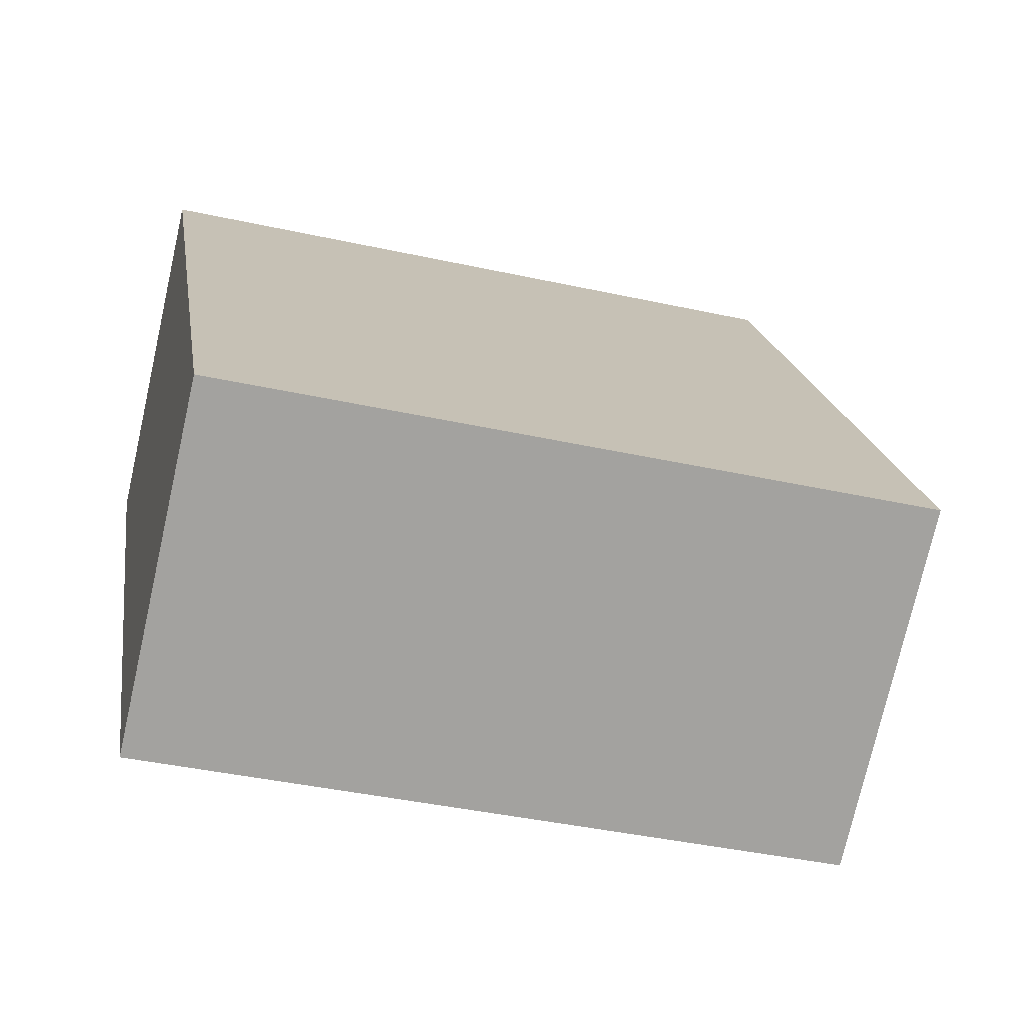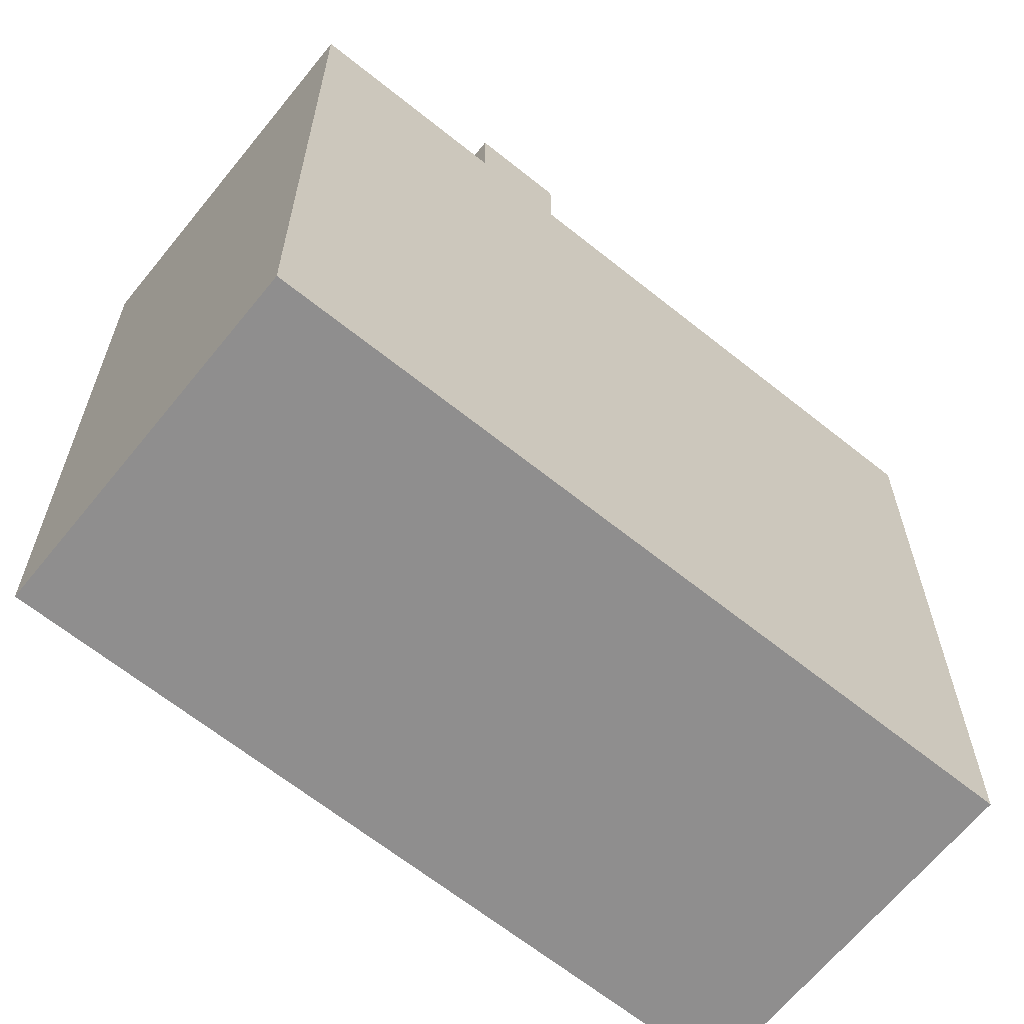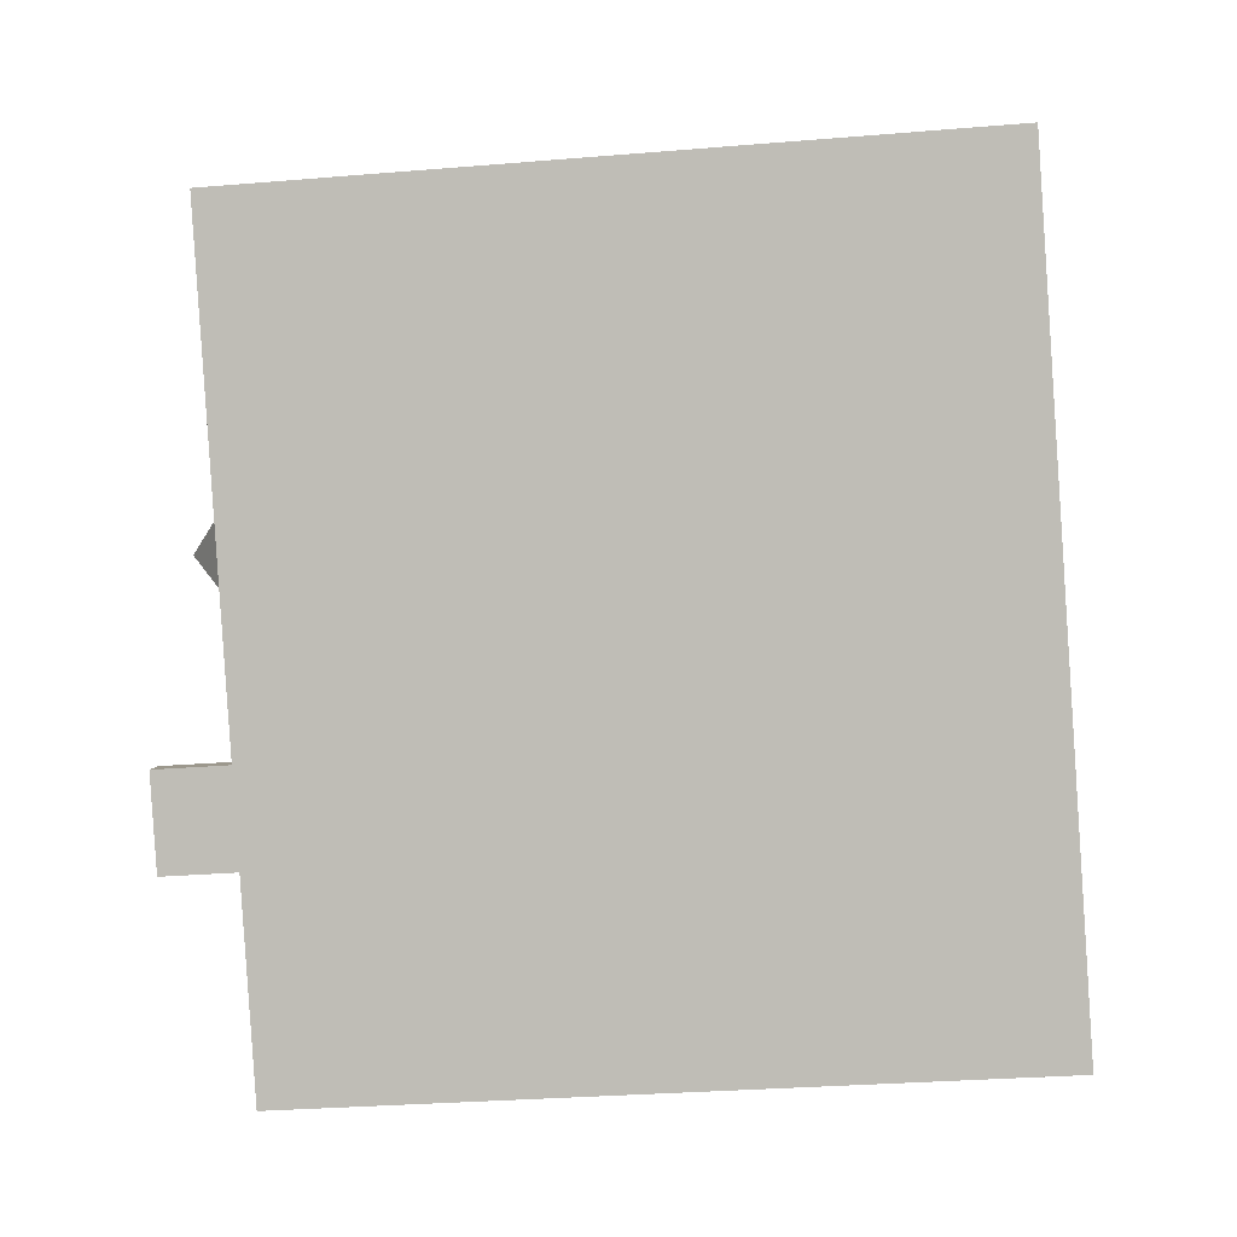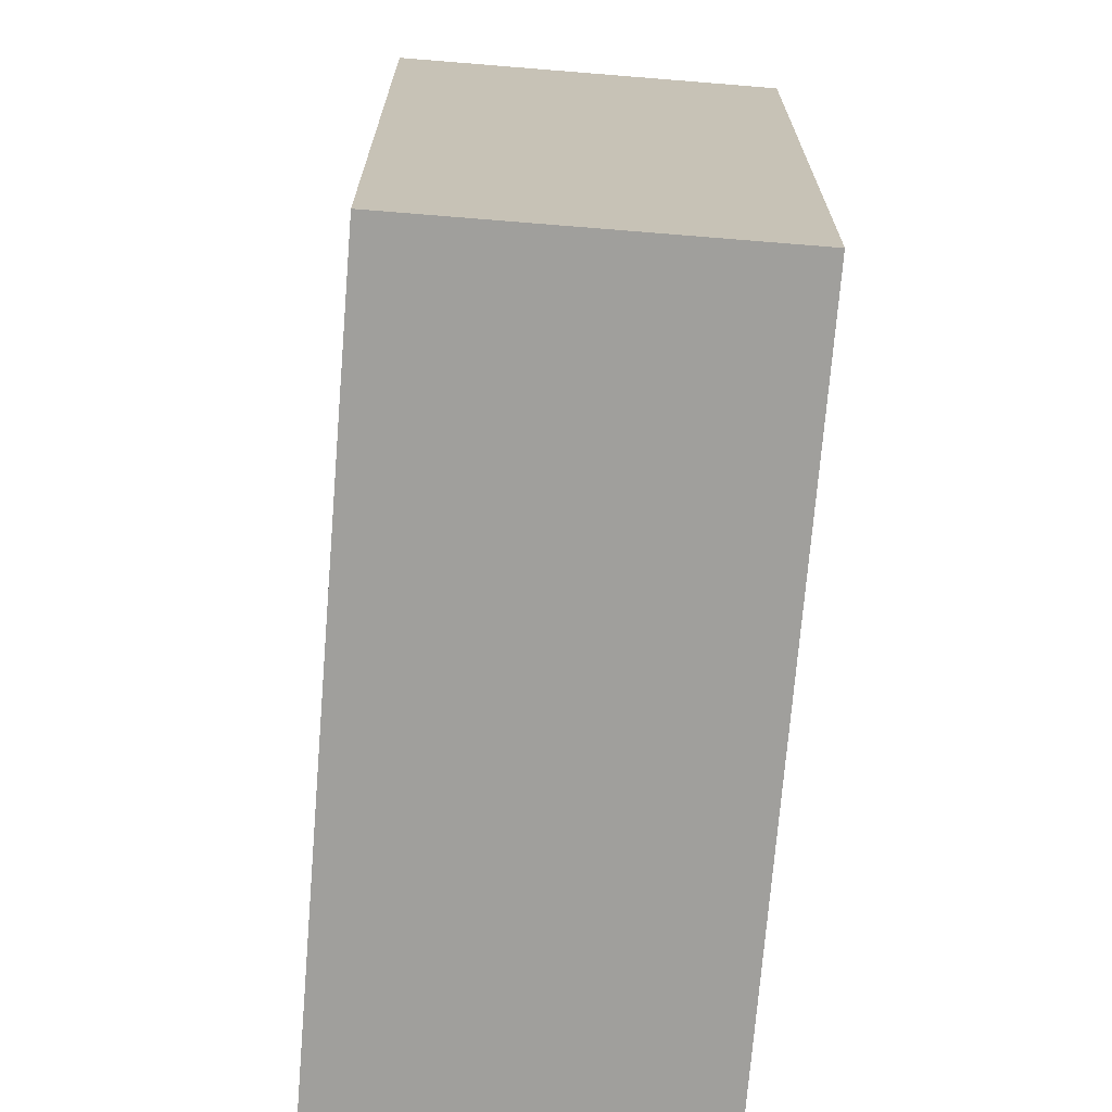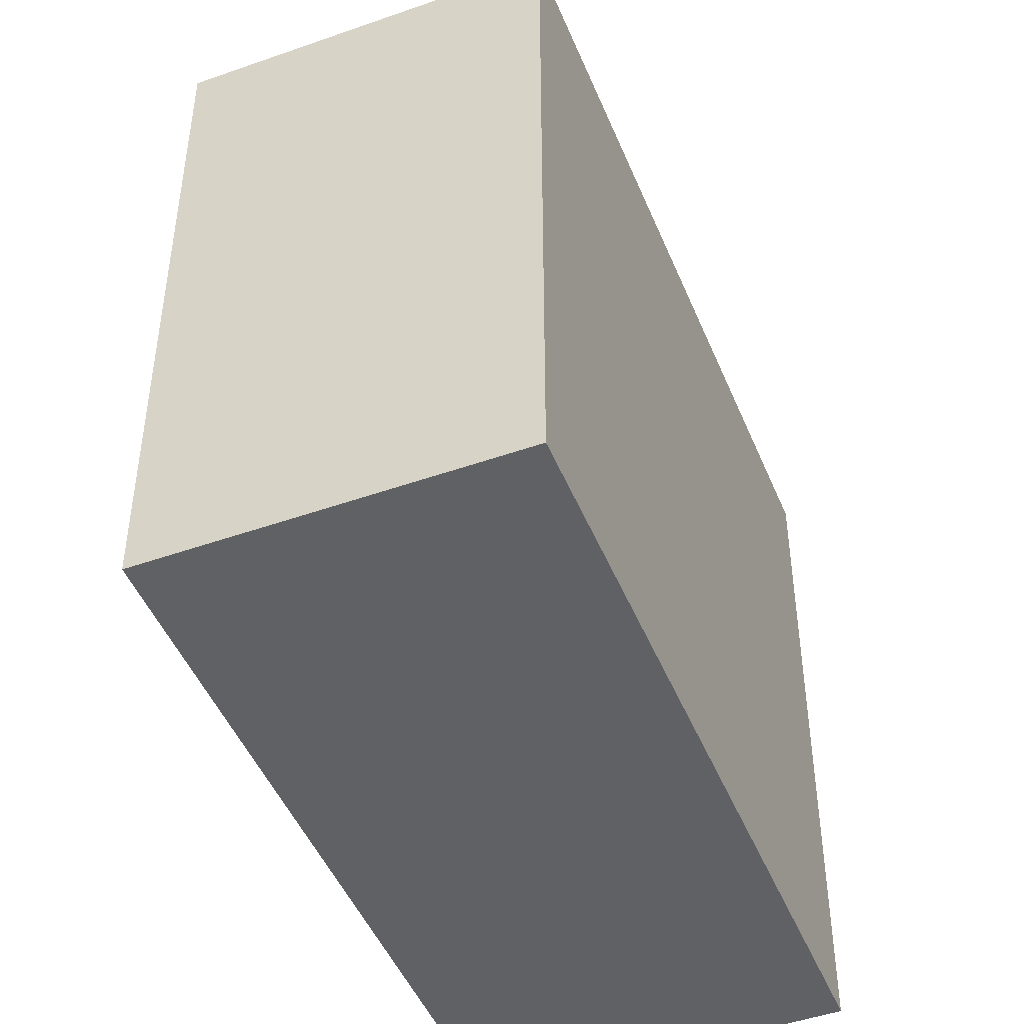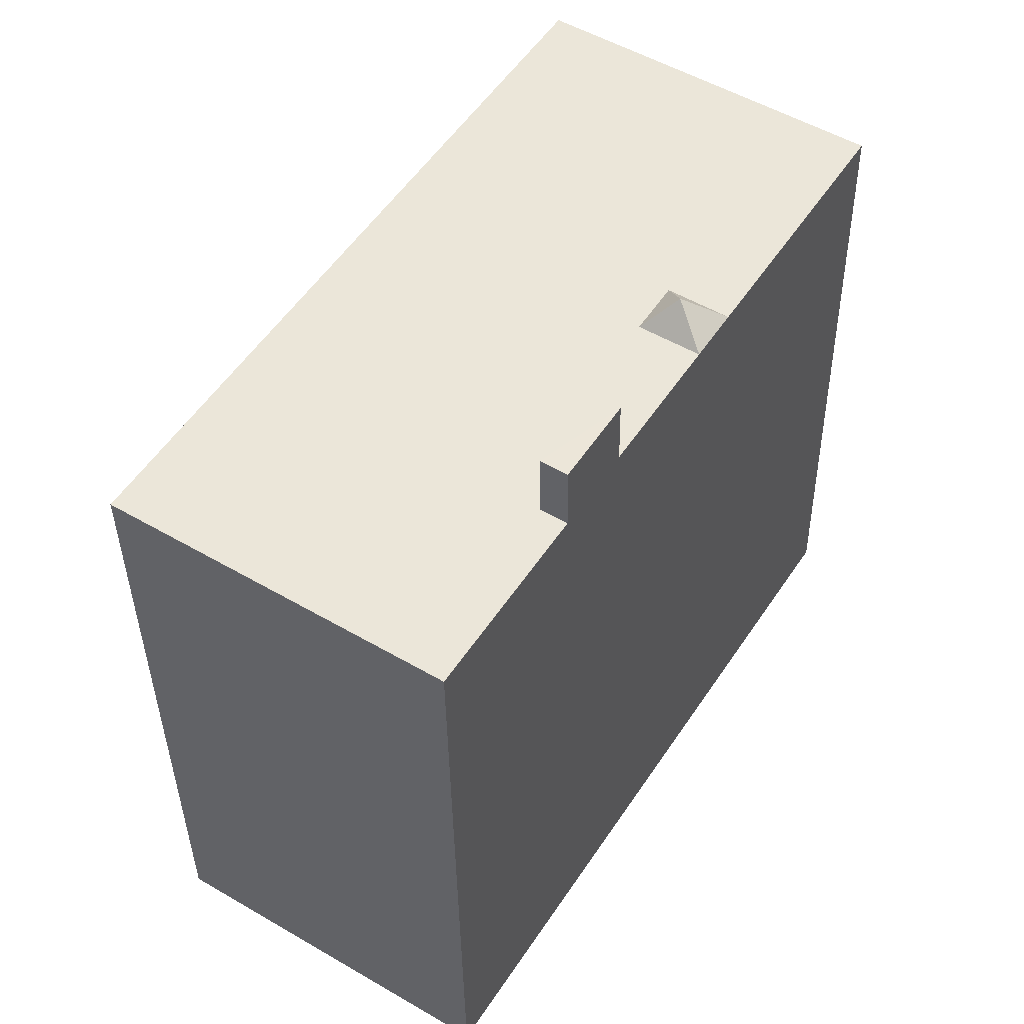
<metadata>
{"format":"obj","ext":"obj","renderer":"f3d","projection":"perspective","resolution":1024,"background":"white","views":[{"elev":-40.6,"azim":74.9,"up":"+Z"},{"elev":-65.0,"azim":-161.5,"up":"+Y"},{"elev":-29.6,"azim":-83.0,"up":"+Z"},{"elev":-71.2,"azim":142.8,"up":"+Y"},{"elev":-47.3,"azim":-10.8,"up":"+Y"},{"elev":-37.5,"azim":-179.2,"up":"+Z"}]}
</metadata>
<code>
v -1.69 6.866 -2.906
v -1.286 6.865 -2.648
v -0.4884 6.866 -3.898
v -1.69 6.866 -2.906
v -0.4884 6.866 -3.898
v -0.8924 6.865 -4.157
v -2.71 6.191 -0.1265
v -2.451 5.706 0.3107
v -2.077 5.706 -0.2754
v -2.71 6.191 -0.1265
v -2.573 5.706 0.5023
v -2.451 5.706 0.3107
v -2.995 5.706 -0.8625
v 2.519 5.707 1.622
v -1.69 5.706 -2.906
v -5.932 5.706 3.737
v -0.8894 5.707 6.958
v -0.5944 5.707 6.495
v -5.932 5.706 3.737
v -0.5944 5.707 6.495
v -3.492 5.706 -0.08448
v -2.995 5.706 -0.8625
v 2.223 5.707 2.085
v 2.519 5.707 1.622
v -0.8924 5.706 -4.157
v 4.606 5.707 -1.646
v 0.8916 5.706 -6.95
v 0.8916 5.706 -6.95
v 4.606 5.707 -1.646
v 5.936 5.706 -3.729
v -2.451 5.706 0.3107
v 2.223 5.707 2.085
v -2.077 5.706 -0.2754
v -2.995 5.706 -0.8625
v -2.077 5.706 -0.2754
v 2.223 5.707 2.085
v -3.492 5.706 -0.08448
v -0.5944 5.707 6.495
v -2.573 5.706 0.5023
v -2.573 5.706 0.5023
v -0.5944 5.707 6.495
v 2.223 5.707 2.085
v -2.573 5.706 0.5023
v 2.223 5.707 2.085
v -2.451 5.706 0.3107
v -0.3581 5.706 -2.213
v 0.7747 5.706 -1.207
v 1.135 5.706 -1.772
v -0.07804 5.706 -2.652
v -0.07804 5.706 -2.652
v 1.135 5.706 -1.772
v 1.496 5.706 -2.337
v 0.202 5.706 -3.091
v 0.7747 5.706 -1.207
v 1.908 5.707 -0.2014
v 2.349 5.707 -0.8924
v 1.135 5.706 -1.772
v 1.135 5.706 -1.772
v 2.349 5.707 -0.8924
v 2.79 5.707 -1.583
v 1.496 5.706 -2.337
v -1.69 5.706 -2.906
v 2.519 5.707 1.622
v -1.286 5.706 -2.648
v -1.286 5.706 -2.648
v 0.7747 5.706 -1.207
v -0.3581 5.706 -2.213
v -1.286 5.706 -2.648
v -0.3581 5.706 -2.213
v -0.07804 5.706 -2.652
v -0.8924 5.706 -4.157
v -0.4884 5.706 -3.898
v 4.606 5.707 -1.646
v -0.4884 5.706 -3.898
v -0.07804 5.706 -2.652
v 0.202 5.706 -3.091
v -1.286 5.706 -2.648
v -0.07804 5.706 -2.652
v -0.4884 5.706 -3.898
v -0.4884 5.706 -3.898
v 0.202 5.706 -3.091
v 1.496 5.706 -2.337
v 0.7747 5.706 -1.207
v 2.519 5.707 1.622
v 1.908 5.707 -0.2014
v -1.286 5.706 -2.648
v 2.519 5.707 1.622
v 0.7747 5.706 -1.207
v 1.908 5.707 -0.2014
v 2.519 5.707 1.622
v 2.349 5.707 -0.8924
v 1.496 5.706 -2.337
v 2.79 5.707 -1.583
v 4.606 5.707 -1.646
v 2.349 5.707 -0.8924
v 4.606 5.707 -1.646
v 2.79 5.707 -1.583
v 2.349 5.707 -0.8924
v 2.519 5.707 1.622
v 4.606 5.707 -1.646
v -0.4884 5.706 -3.898
v 1.496 5.706 -2.337
v 4.606 5.707 -1.646
v -3.492 5.706 -0.08448
v -2.71 6.191 -0.1265
v -2.995 5.706 -0.8625
v -2.995 5.706 -0.8625
v -2.71 6.191 -0.1265
v -2.077 5.706 -0.2754
v -3.492 5.706 -0.08448
v -2.573 5.706 0.5023
v -2.71 6.191 -0.1265
v -1.286 5.706 -2.648
v -0.4884 5.706 -3.898
v -0.4884 6.866 -3.898
v -1.286 6.865 -2.648
v -0.8924 6.865 -4.157
v -0.4884 6.866 -3.898
v -0.4884 5.706 -3.898
v -0.8924 5.706 -4.157
v -1.69 6.866 -2.906
v -0.8924 6.865 -4.157
v -0.8924 5.706 -4.157
v -1.69 5.706 -2.906
v -0.8924 5.706 -4.157
v 0.8916 5.706 -6.95
v 0.8916 -5.721 -6.95
v -0.8924 -5.721 -4.157
v -2.995 5.706 -0.8625
v -1.69 5.706 -2.906
v -1.69 -5.721 -2.906
v -2.995 -5.721 -0.8625
v -3.492 5.706 -0.08448
v -2.995 5.706 -0.8625
v -2.995 -5.721 -0.8625
v -3.492 -5.721 -0.08448
v -5.932 5.706 3.737
v -3.492 5.706 -0.08448
v -3.492 -5.721 -0.08448
v -5.932 -5.721 3.737
v -1.69 5.706 -2.906
v -1.291 -5.721 -3.532
v -1.69 -5.721 -2.906
v -1.291 -5.721 -3.532
v -0.8924 5.706 -4.157
v -0.8924 -5.721 -4.157
v -1.69 5.706 -2.906
v -0.8924 5.706 -4.157
v -1.291 -5.721 -3.532
v -1.69 5.706 -2.906
v -1.286 5.706 -2.648
v -1.286 6.865 -2.648
v -1.69 6.866 -2.906
v -5.932 -5.721 3.737
v -0.8894 -5.721 6.958
v -0.8894 5.707 6.958
v -5.932 5.706 3.737
v -0.7419 -5.721 6.726
v -0.5944 -5.721 6.495
v -0.5944 5.707 6.495
v -0.8894 5.707 6.958
v -0.8894 -5.721 6.958
v -0.7419 -5.721 6.726
v -0.8894 5.707 6.958
v -0.7419 -5.721 6.726
v -0.5944 5.707 6.495
v 0.8141 -5.721 4.29
v 2.223 -5.721 2.085
v 2.223 5.707 2.085
v -0.5944 5.707 6.495
v -0.5944 -5.721 6.495
v 0.8141 -5.721 4.29
v -0.5944 5.707 6.495
v 0.8141 -5.721 4.29
v 2.223 5.707 2.085
v 2.223 -5.721 2.085
v 2.519 -5.721 1.622
v 2.519 5.707 1.622
v 2.223 5.707 2.085
v 2.519 -5.721 1.622
v 4.606 -5.721 -1.646
v 4.606 5.707 -1.646
v 2.519 5.707 1.622
v 5.271 -5.721 -2.688
v 5.936 -5.721 -3.729
v 5.936 5.706 -3.729
v 4.606 5.707 -1.646
v 4.606 -5.721 -1.646
v 5.271 -5.721 -2.688
v 4.606 5.707 -1.646
v 5.271 -5.721 -2.688
v 5.936 5.706 -3.729
v 0.8916 5.706 -6.95
v 3.414 -5.721 -5.34
v 0.8916 -5.721 -6.95
v 3.414 -5.721 -5.34
v 5.936 5.706 -3.729
v 5.936 -5.721 -3.729
v 0.8916 5.706 -6.95
v 5.936 5.706 -3.729
v 3.414 -5.721 -5.34
v -5.932 -5.721 3.737
v -3.492 -5.721 -0.08448
v -2.995 -5.721 -0.8625
v -1.69 -5.721 -2.906
v -1.291 -5.721 -3.532
v -0.8924 -5.721 -4.157
v 0.8916 -5.721 -6.95
v 3.414 -5.721 -5.34
v 5.936 -5.721 -3.729
v 5.271 -5.721 -2.688
v 4.606 -5.721 -1.646
v 2.519 -5.721 1.622
v 2.223 -5.721 2.085
v 0.8141 -5.721 4.29
v -0.5944 -5.721 6.495
v -0.7419 -5.721 6.726
v -0.8894 -5.721 6.958
g CDNNDG02_0012560
f 1 2 3
f 4 5 6
f 7 8 9
f 10 11 12
f 13 14 15
f 16 17 18
f 19 20 21
f 22 23 24
f 25 26 27
f 28 29 30
f 31 32 33
f 34 35 36
f 37 38 39
f 40 41 42
f 43 44 45
f 46 47 48
f 49 46 48
f 50 51 52
f 53 50 52
f 54 55 56
f 57 54 56
f 58 59 60
f 61 58 60
f 62 63 64
f 65 66 67
f 68 69 70
f 71 72 73
f 74 75 76
f 77 78 79
f 80 81 82
f 83 84 85
f 86 87 88
f 89 90 91
f 92 93 94
f 95 96 97
f 98 99 100
f 101 102 103
f 104 105 106
f 107 108 109
f 110 111 112
f 116 113 114
f 114 115 116
f 119 117 118
f 117 119 120
f 122 123 124
f 121 122 124
f 125 126 127
f 128 125 127
f 129 130 131
f 132 129 131
f 133 135 136
f 133 134 135
f 137 139 140
f 137 138 139
f 141 142 143
f 144 145 146
f 147 148 149
f 150 151 152
f 153 150 152
f 157 154 155
f 156 157 155
f 158 159 160
f 161 162 163
f 164 165 166
f 167 168 169
f 170 171 172
f 173 174 175
f 177 178 176
f 176 178 179
f 181 182 183
f 180 181 183
f 184 185 186
f 187 188 189
f 190 191 192
f 193 194 195
f 196 197 198
f 199 200 201
f 218 202 217
f 212 206 207
f 217 202 216
f 213 206 212
f 209 210 211
f 209 211 212
f 209 207 208
f 207 209 212
f 216 202 215
f 206 213 205
f 215 202 203
f 214 215 203
f 204 205 213
f 204 214 203
f 204 213 214

</code>
